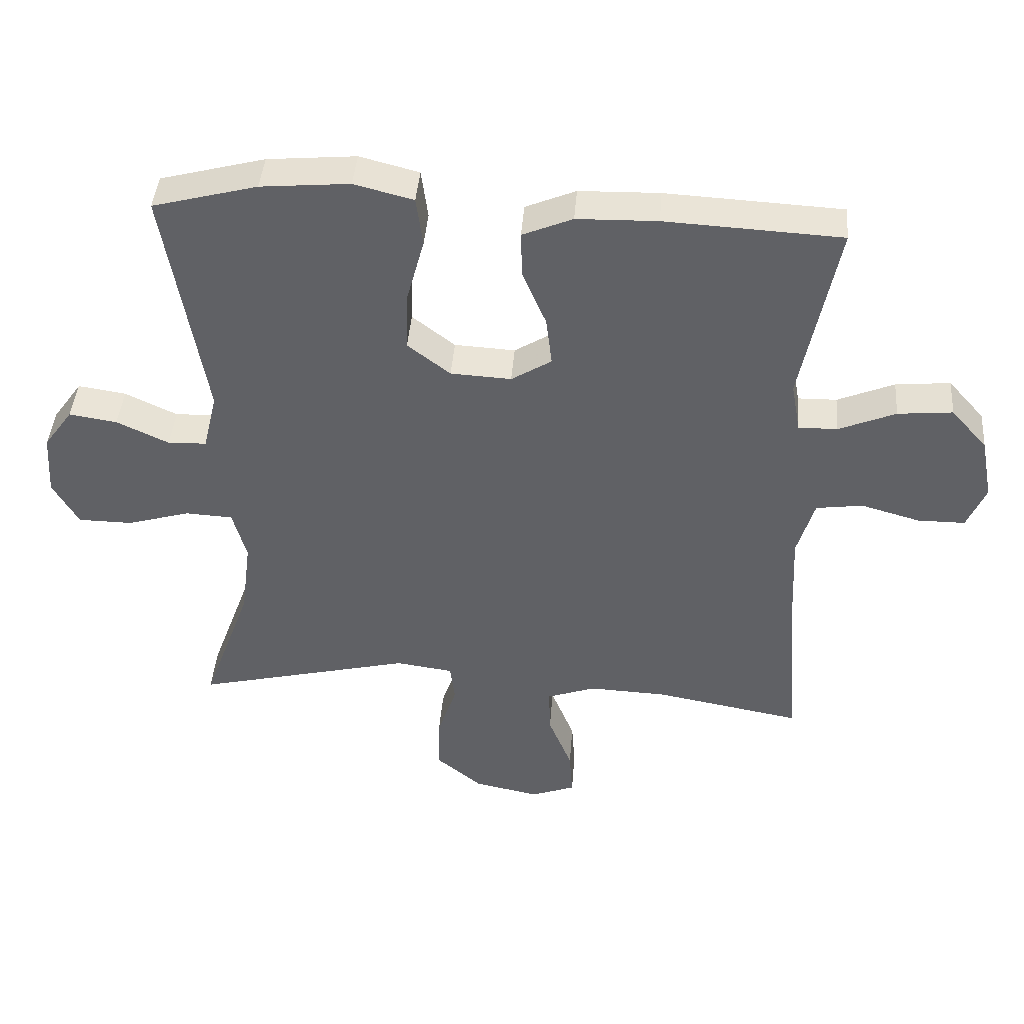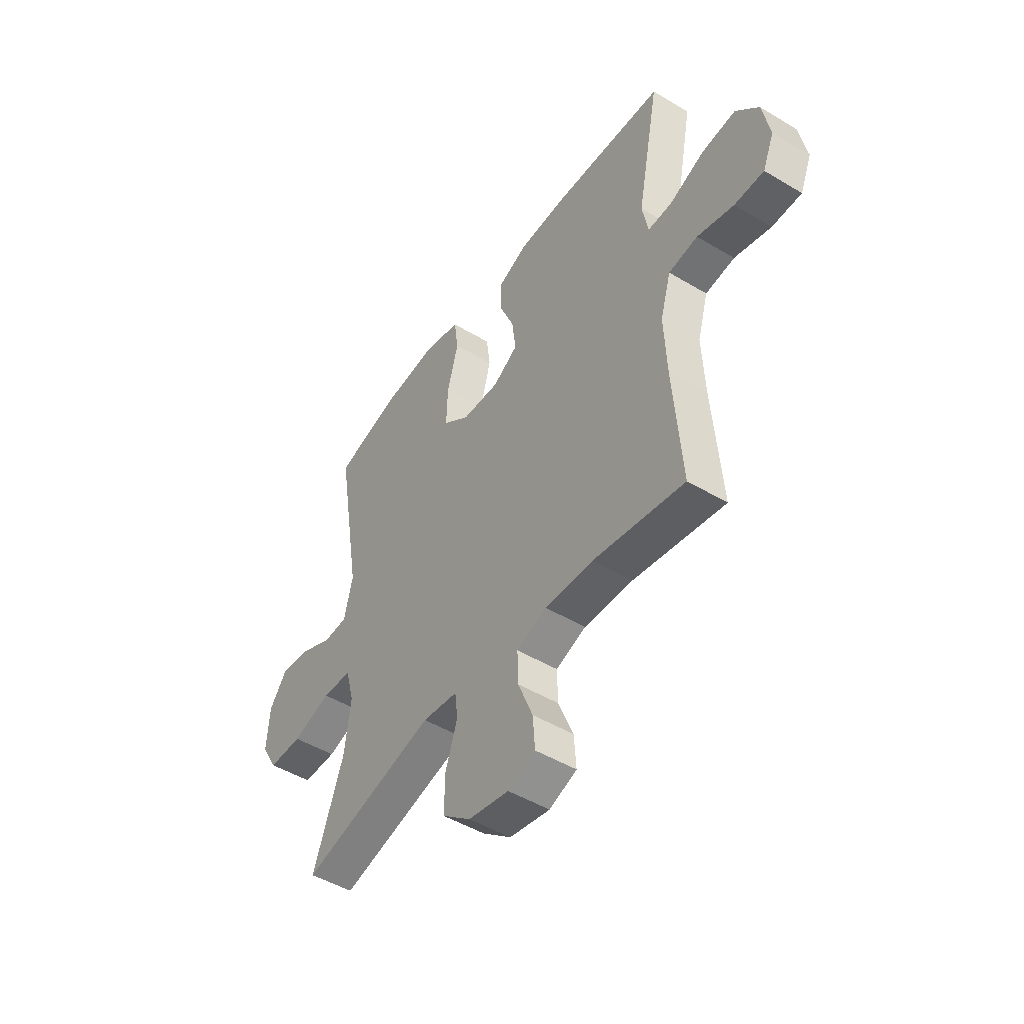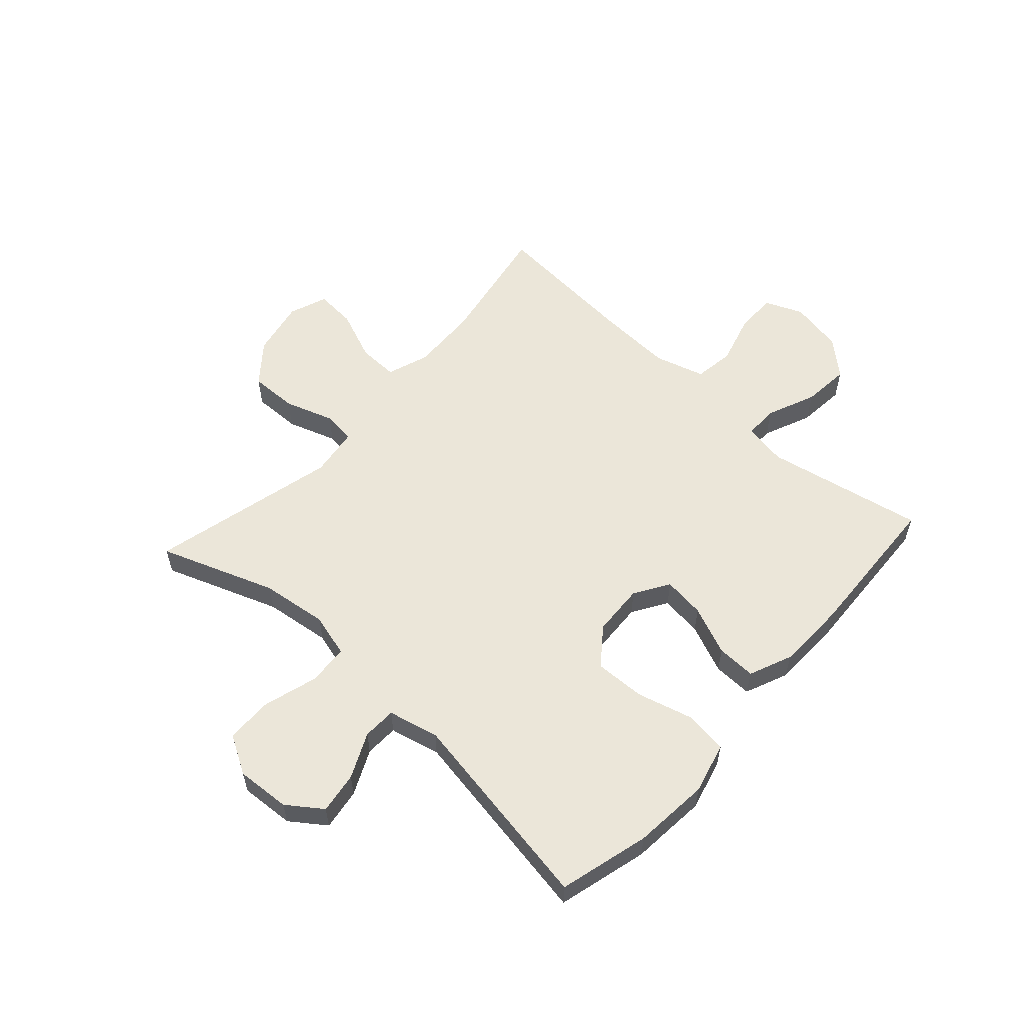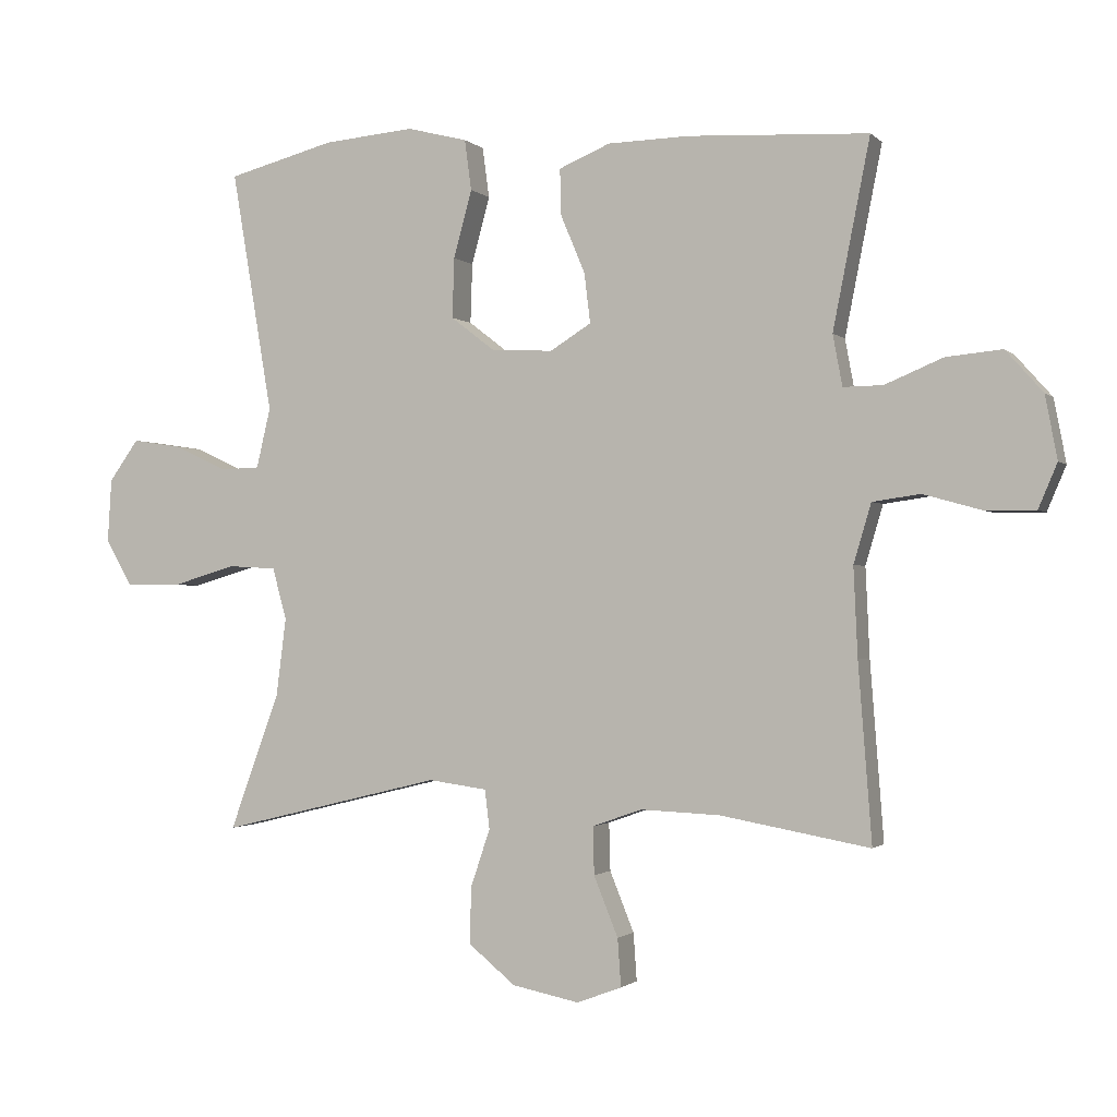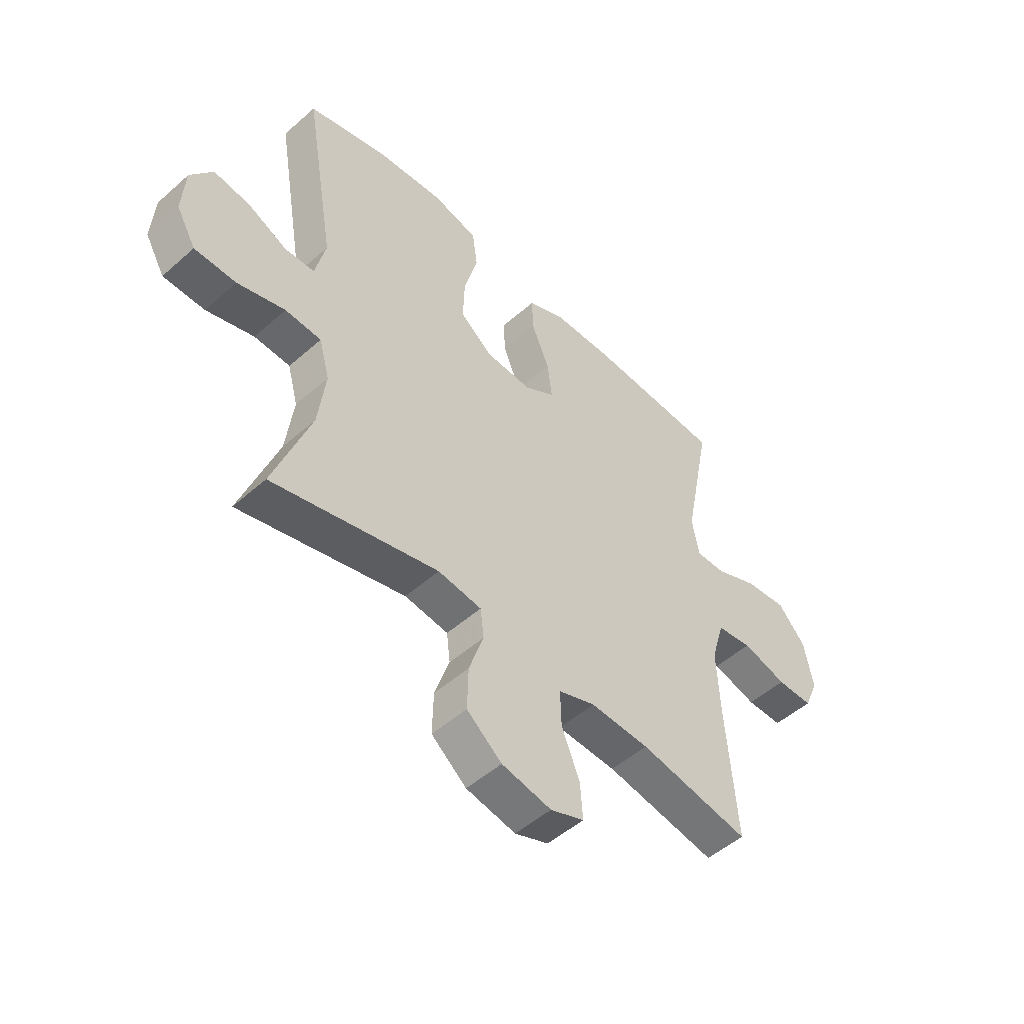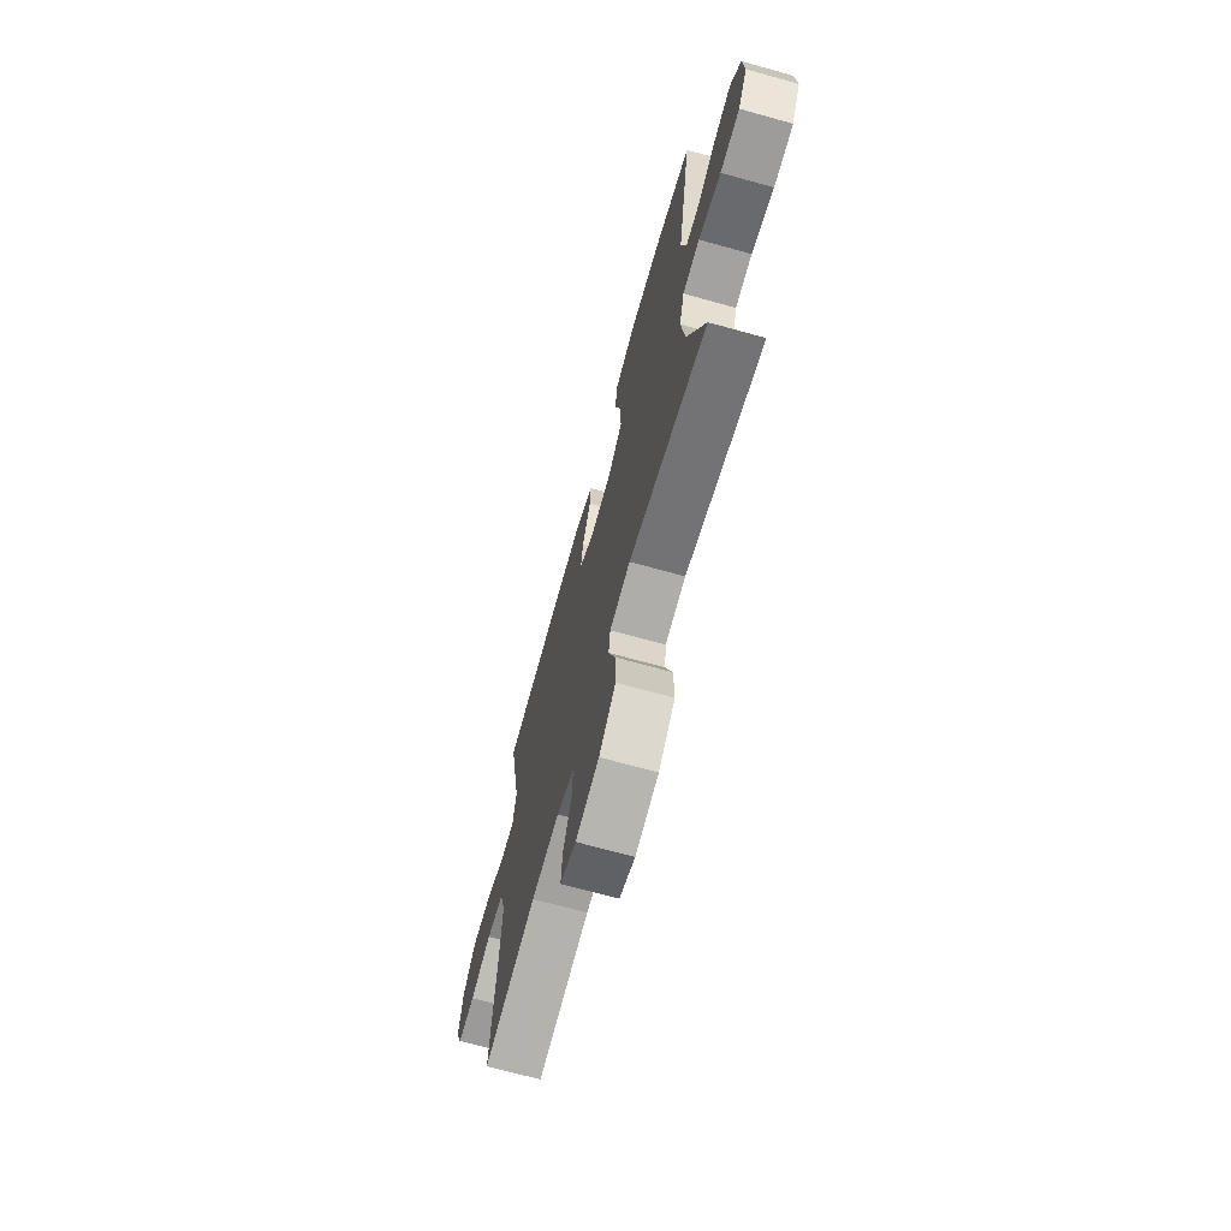
<metadata>
{"format":"obj","ext":"obj","renderer":"f3d","projection":"perspective","resolution":1024,"background":"white","views":[{"elev":42.3,"azim":4.5,"up":"+Z"},{"elev":-48.4,"azim":56.2,"up":"+Z"},{"elev":57.2,"azim":-47.8,"up":"+Y"},{"elev":-1.3,"azim":20.7,"up":"+Z"},{"elev":-50.3,"azim":-45.9,"up":"+Z"},{"elev":-69.5,"azim":-105.5,"up":"+Z"}]}
</metadata>
<code>
v 0.5 0.07 -0.5
v 0.278 0.07 -0.46
v 0.16 0.07 -0.455
v 0.086 0.07 -0.481
v 0.088 0.07 -0.552
v 0.124 0.07 -0.641
v 0.129 0.07 -0.712
v 0.062 0.07 -0.737
v -0.037 0.07 -0.717
v -0.107 0.07 -0.66
v -0.105 0.07 -0.576
v -0.076 0.07 -0.49
v -0.083 0.07 -0.432
v -0.17 0.07 -0.42
v -0.5 0.07 -0.5
v -0.426 0.07 -0.298
v -0.411 0.07 -0.181
v -0.432 0.07 -0.104
v -0.504 0.07 -0.1
v -0.599 0.07 -0.128
v -0.682 0.07 -0.127
v -0.721 0.07 -0.059
v -0.715 0.07 0.036
v -0.671 0.07 0.097
v -0.598 0.07 0.086
v -0.519 0.07 0.049
v -0.46 0.07 0.051
v -0.439 0.07 0.14
v -0.5 0.07 0.5
v -0.341 0.07 0.542
v -0.206 0.07 0.554
v -0.116 0.07 0.531
v -0.106 0.07 0.456
v -0.133 0.07 0.356
v -0.136 0.07 0.267
v -0.071 0.07 0.217
v 0.021 0.07 0.212
v 0.082 0.07 0.25
v 0.073 0.07 0.324
v 0.037 0.07 0.41
v 0.035 0.07 0.479
v 0.111 0.07 0.511
v 0.233 0.07 0.514
v 0.5 0.07 0.5
v 0.445 0.07 0.221
v 0.459 0.07 0.145
v 0.518 0.07 0.146
v 0.604 0.07 0.182
v 0.687 0.07 0.19
v 0.742 0.07 0.128
v 0.76 0.07 0.034
v 0.732 0.07 -0.032
v 0.66 0.07 -0.032
v 0.571 0.07 -0.007
v 0.5 0.07 -0.017
v 0.474 0.07 -0.105
v 0.48 0.07 -0.237
v 0.5 0 -0.5
v 0.278 0 -0.46
v 0.16 0 -0.455
v 0.086 0 -0.481
v 0.088 0 -0.552
v 0.124 0 -0.641
v 0.129 0 -0.712
v 0.062 0 -0.737
v -0.037 0 -0.717
v -0.107 0 -0.66
v -0.105 0 -0.576
v -0.076 0 -0.49
v -0.083 0 -0.432
v -0.17 0 -0.42
v -0.5 0 -0.5
v -0.426 0 -0.298
v -0.411 0 -0.181
v -0.432 0 -0.104
v -0.504 0 -0.1
v -0.599 0 -0.128
v -0.682 0 -0.127
v -0.721 0 -0.059
v -0.715 0 0.036
v -0.671 0 0.097
v -0.598 0 0.086
v -0.519 0 0.049
v -0.46 0 0.051
v -0.439 0 0.14
v -0.5 0 0.5
v -0.341 0 0.542
v -0.206 0 0.554
v -0.116 0 0.531
v -0.106 0 0.456
v -0.133 0 0.356
v -0.136 0 0.267
v -0.071 0 0.217
v 0.021 0 0.212
v 0.082 0 0.25
v 0.073 0 0.324
v 0.037 0 0.41
v 0.035 0 0.479
v 0.111 0 0.511
v 0.233 0 0.514
v 0.5 0 0.5
v 0.445 0 0.221
v 0.459 0 0.145
v 0.518 0 0.146
v 0.604 0 0.182
v 0.687 0 0.19
v 0.742 0 0.128
v 0.76 0 0.034
v 0.732 0 -0.032
v 0.66 0 -0.032
v 0.571 0 -0.007
v 0.5 0 -0.017
v 0.474 0 -0.105
v 0.48 0 -0.237
f 51 52 53 54
f 51 54 55
f 50 51 55
f 47 48 49 50
f 46 47 50 55
f 42 43 44 45
f 42 45 46
f 39 40 41 42
f 38 39 42 46
f 37 38 46 55
f 31 32 33 34
f 31 34 35
f 28 29 30 31
f 27 28 31 35
f 23 24 25 26
f 23 26 27
f 22 23 27
f 19 20 21 22
f 18 19 22 27
f 17 18 27 35
f 14 15 16
f 13 14 16 17
f 9 10 11 12
f 9 12 13
f 8 9 13
f 5 6 7 8
f 4 5 8 13
f 3 4 13 17
f 57 1 2
f 56 57 2 3
f 36 37 55 56
f 3 17 35 36
f 3 36 56
f 111 110 109 108
f 112 111 108
f 112 108 107
f 107 106 105 104
f 112 107 104 103
f 102 101 100 99
f 103 102 99
f 99 98 97 96
f 103 99 96 95
f 112 103 95 94
f 91 90 89 88
f 92 91 88
f 88 87 86 85
f 92 88 85 84
f 83 82 81 80
f 84 83 80
f 84 80 79
f 79 78 77 76
f 84 79 76 75
f 92 84 75 74
f 73 72 71
f 74 73 71 70
f 69 68 67 66
f 70 69 66
f 70 66 65
f 65 64 63 62
f 70 65 62 61
f 74 70 61 60
f 59 58 114
f 60 59 114 113
f 113 112 94 93
f 93 92 74 60
f 113 93 60
f 1 58 59 2
f 2 59 60 3
f 3 60 61 4
f 4 61 62 5
f 5 62 63 6
f 6 63 64 7
f 7 64 65 8
f 8 65 66 9
f 9 66 67 10
f 10 67 68 11
f 11 68 69 12
f 12 69 70 13
f 13 70 71 14
f 14 71 72 15
f 15 72 73 16
f 16 73 74 17
f 17 74 75 18
f 18 75 76 19
f 19 76 77 20
f 20 77 78 21
f 21 78 79 22
f 22 79 80 23
f 23 80 81 24
f 24 81 82 25
f 25 82 83 26
f 26 83 84 27
f 27 84 85 28
f 28 85 86 29
f 29 86 87 30
f 30 87 88 31
f 31 88 89 32
f 32 89 90 33
f 33 90 91 34
f 34 91 92 35
f 35 92 93 36
f 36 93 94 37
f 37 94 95 38
f 38 95 96 39
f 39 96 97 40
f 40 97 98 41
f 41 98 99 42
f 42 99 100 43
f 43 100 101 44
f 44 101 102 45
f 45 102 103 46
f 46 103 104 47
f 47 104 105 48
f 48 105 106 49
f 49 106 107 50
f 50 107 108 51
f 51 108 109 52
f 52 109 110 53
f 53 110 111 54
f 54 111 112 55
f 55 112 113 56
f 56 113 114 57
f 57 114 58 1

</code>
